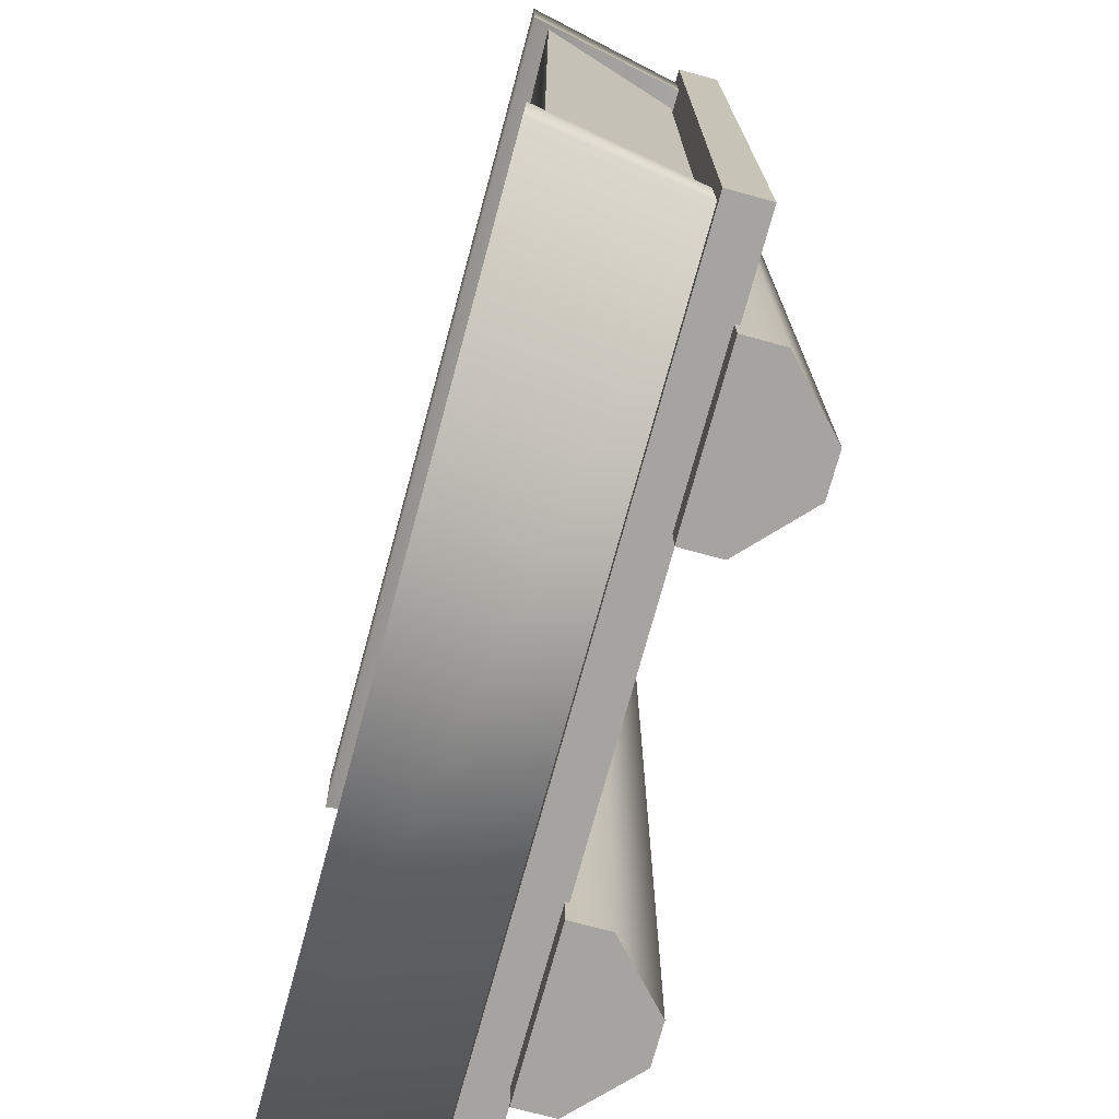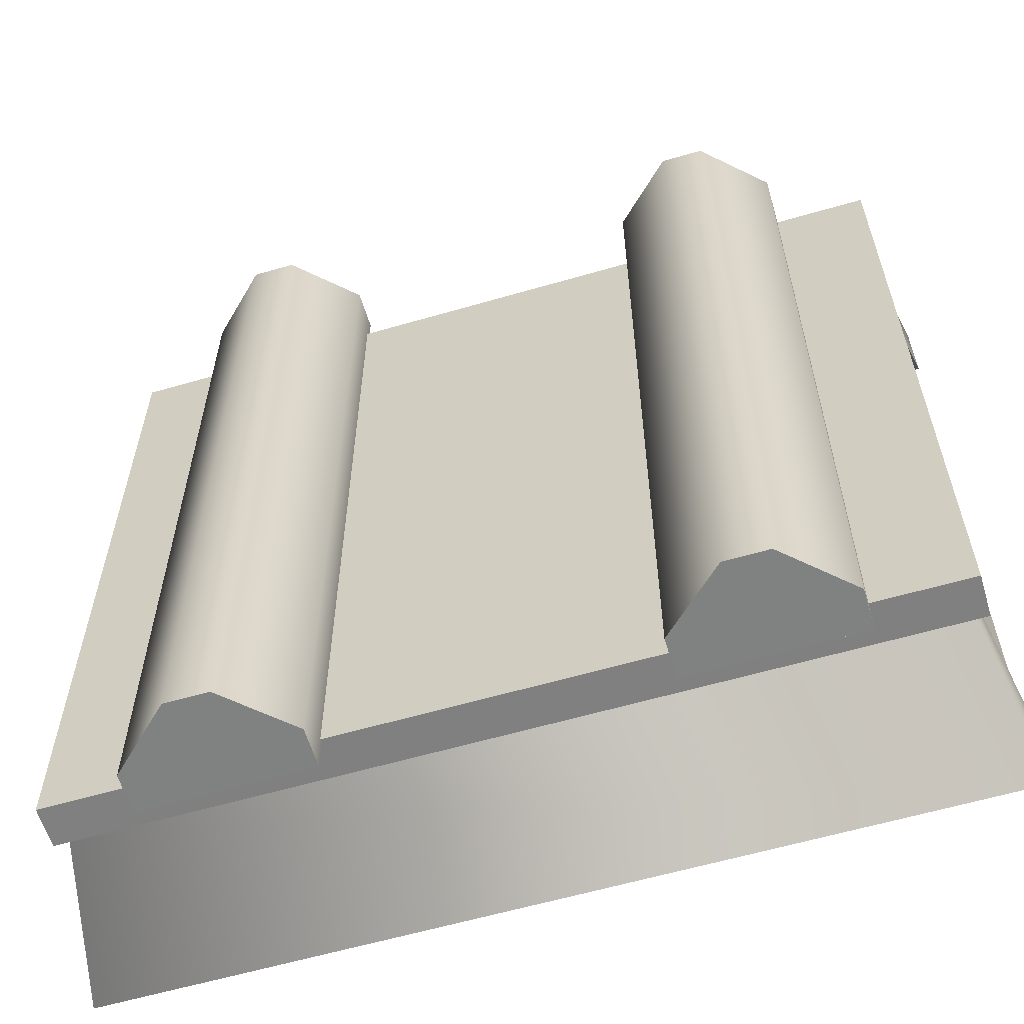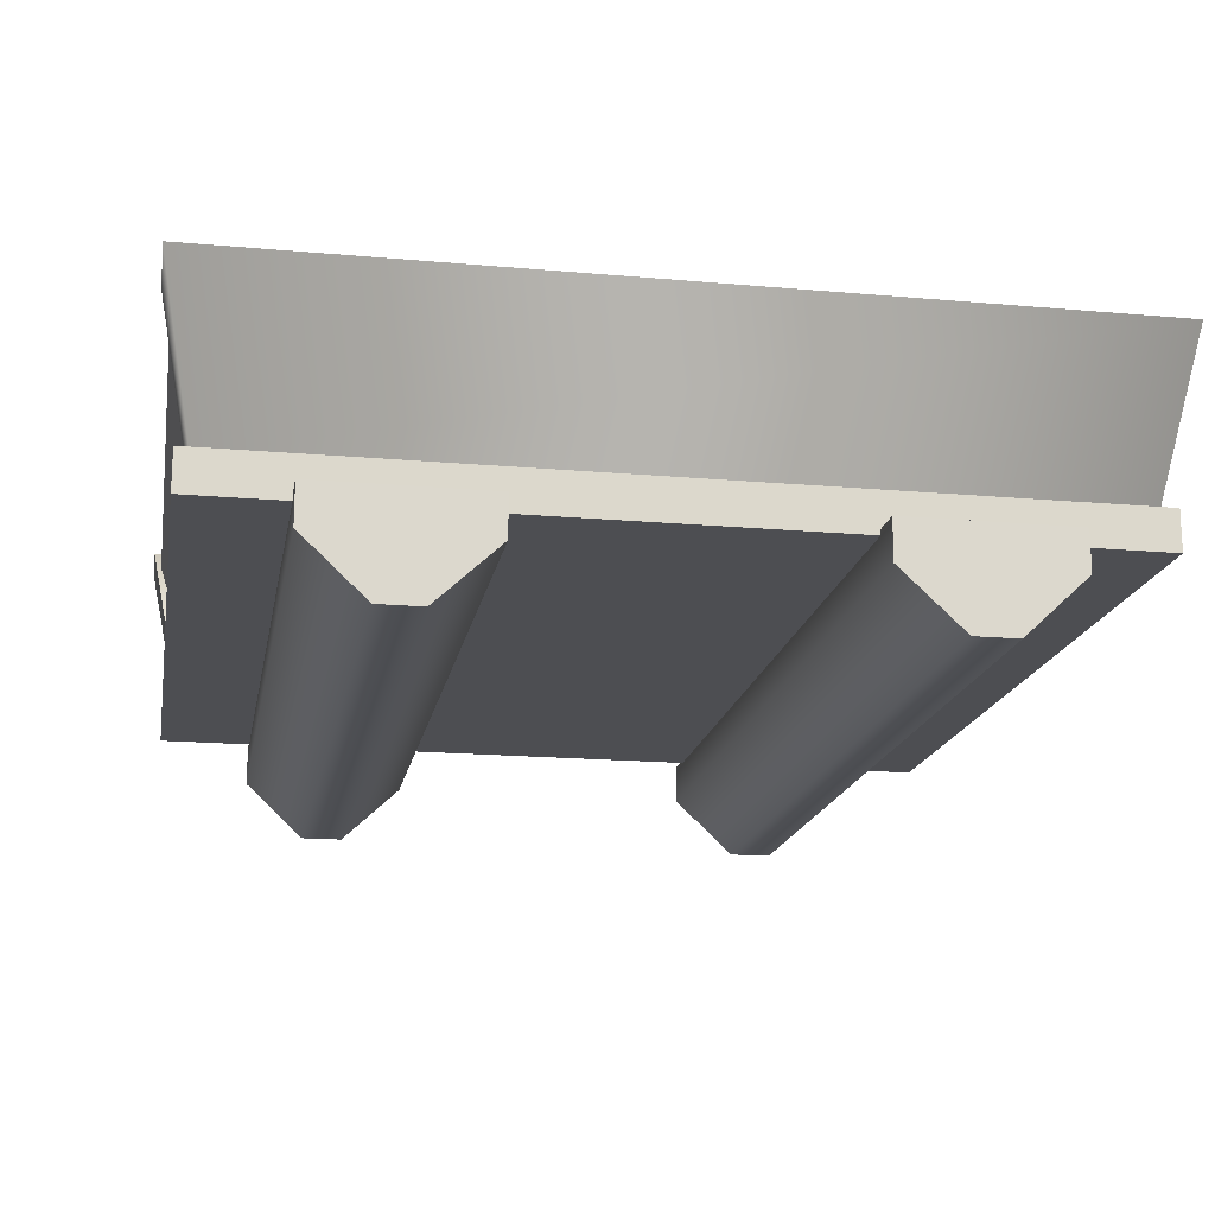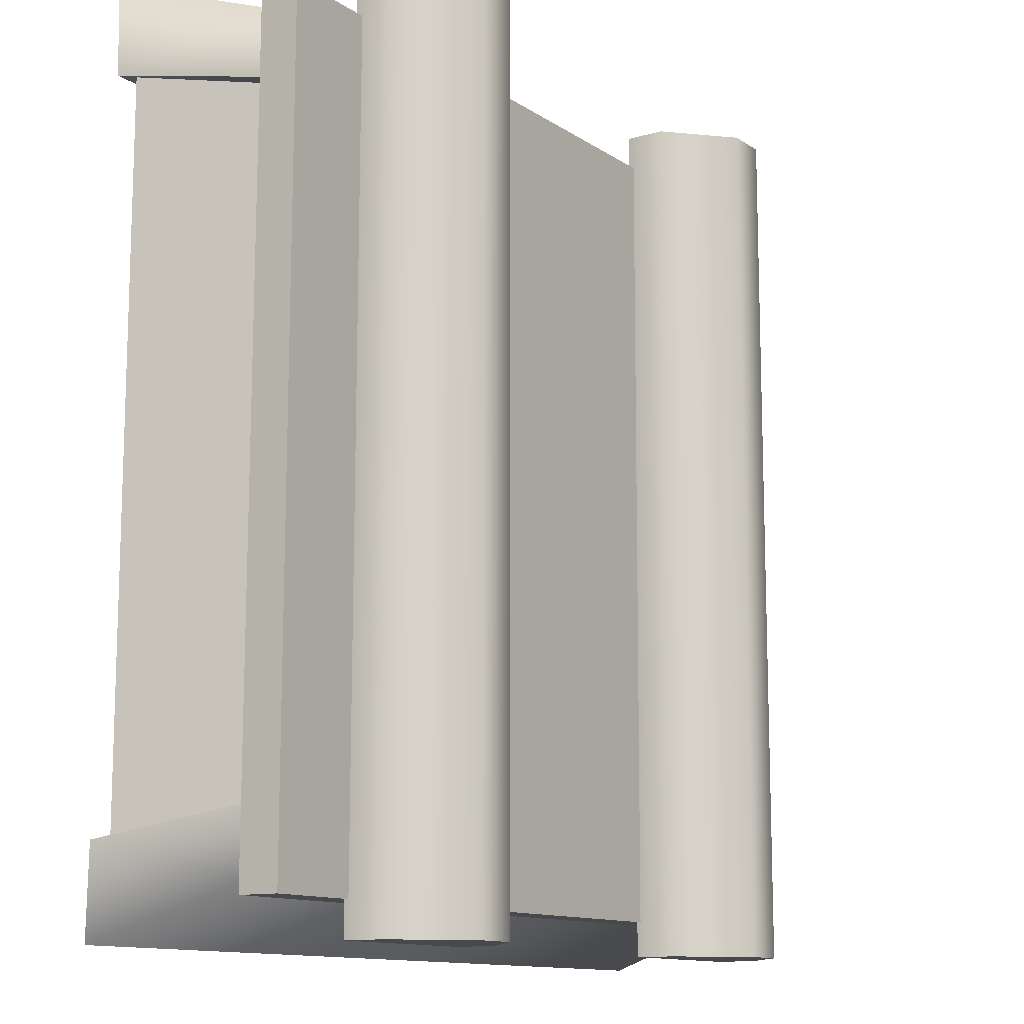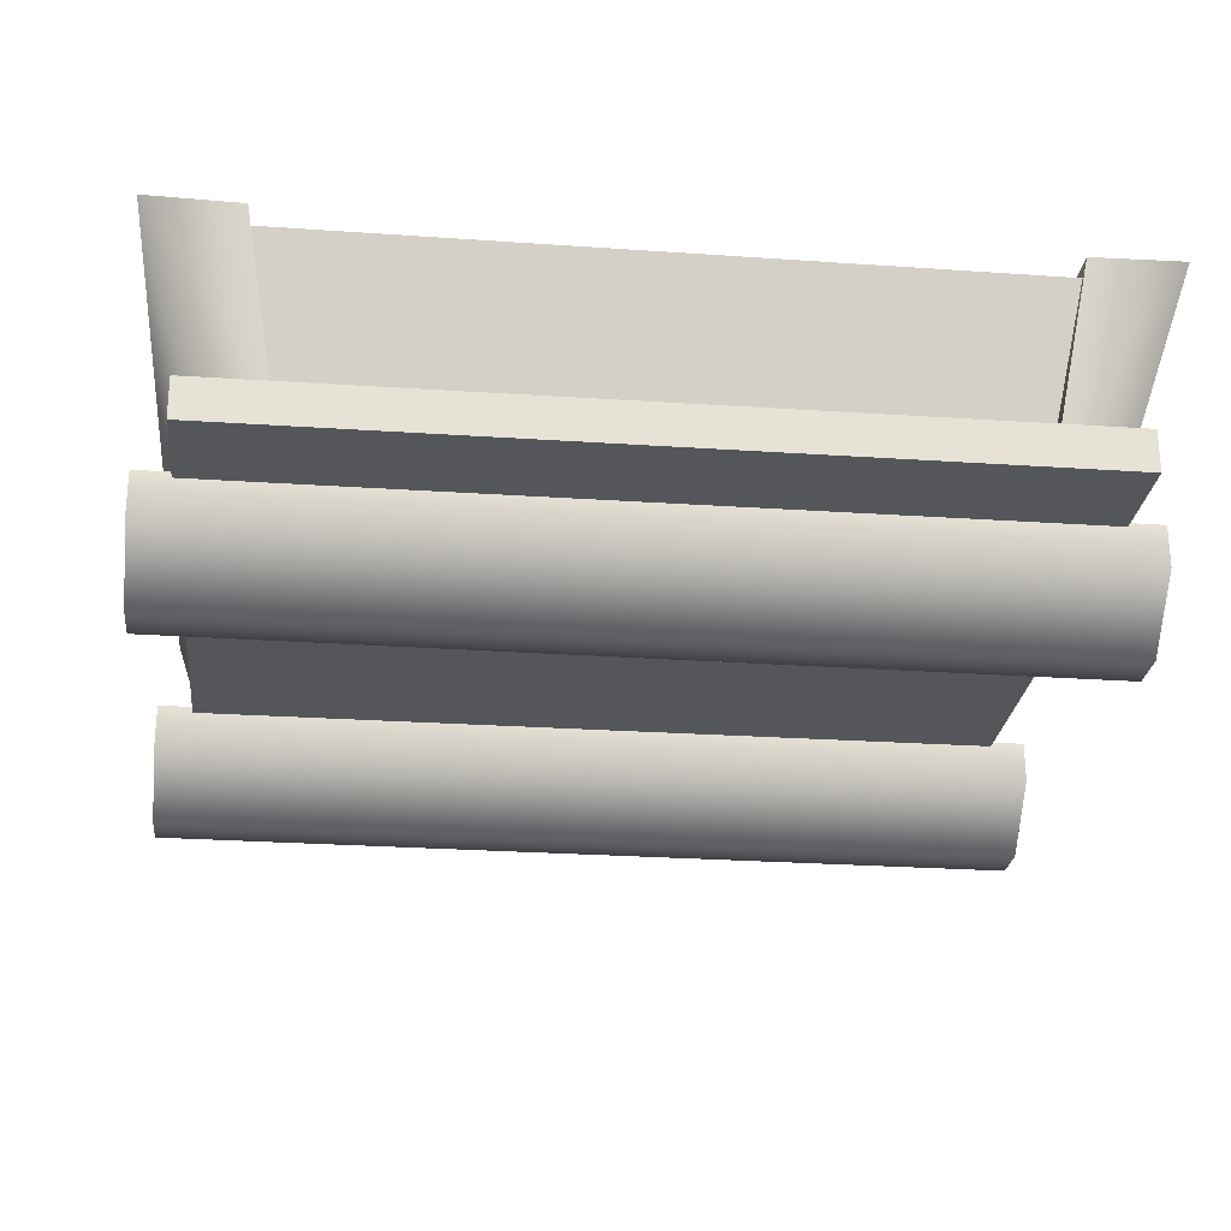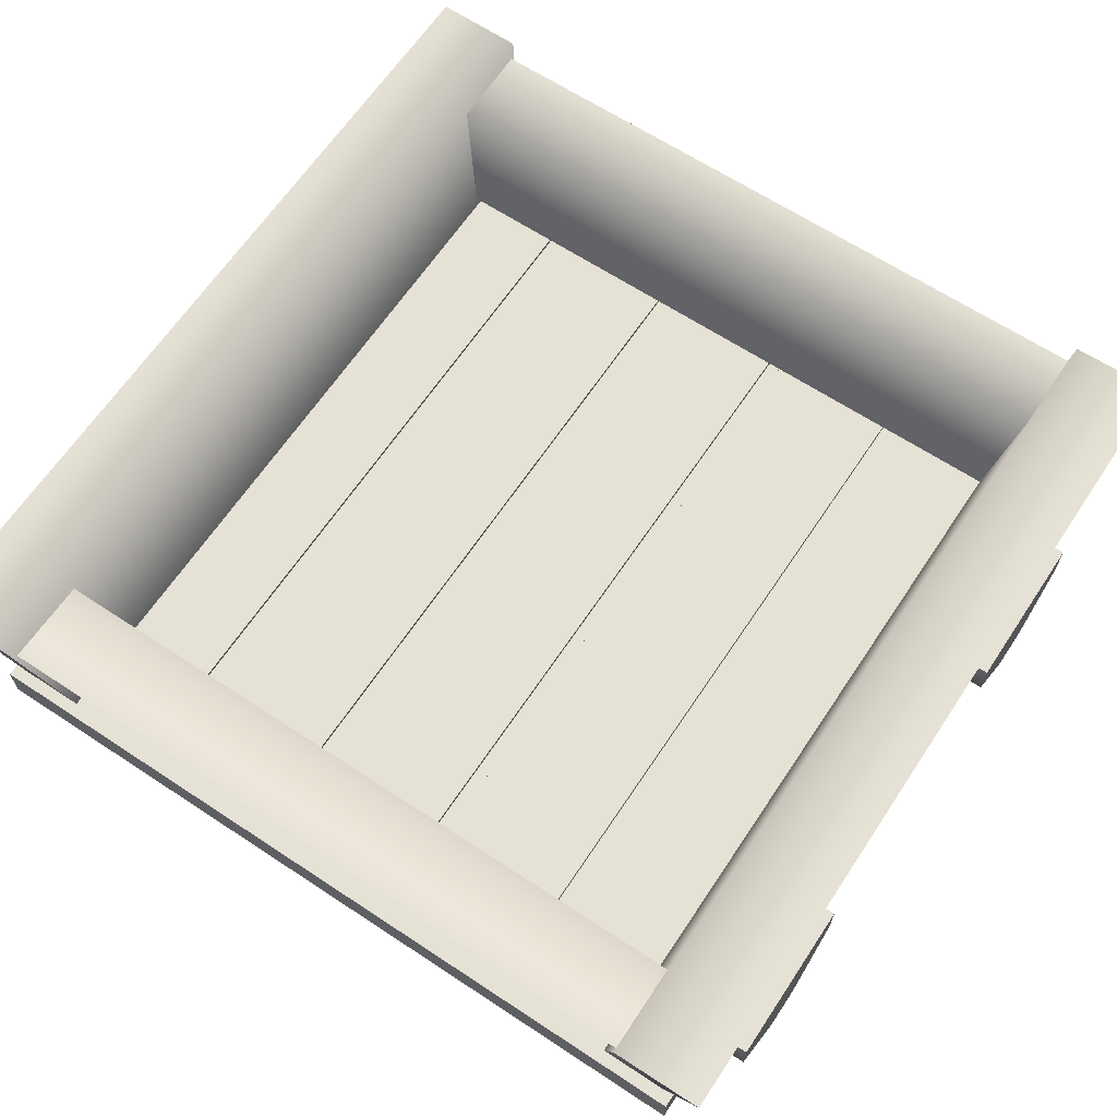
<metadata>
{"format":"obj","ext":"obj","renderer":"f3d","projection":"perspective","resolution":1024,"background":"white","views":[{"elev":-73.5,"azim":74.8,"up":"+Y"},{"elev":-60.3,"azim":-163.4,"up":"+Y"},{"elev":-17.3,"azim":169.9,"up":"+Z"},{"elev":-12.3,"azim":123.9,"up":"+Y"},{"elev":-25.8,"azim":-96.4,"up":"+Z"},{"elev":64.7,"azim":123.6,"up":"+Z"}]}
</metadata>
<code>
g ChickenFeeder_001
v -0.4551 -0.9053 0.005602
v -0.5449 -0.9053 0.005602
v -0.6742 -0.9053 0.1266
v -0.3258 -0.9053 0.1266
v -0.3258 -0.9053 0.2105
v -0.6742 -0.9053 0.2105
v -0.3258 0.9053 0.1266
v -0.3258 -0.9053 0.2105
v -0.3258 0.9053 0.2105
v -0.3258 -0.9053 0.1266
v -0.4551 -0.9053 0.005602
v -0.4551 0.9053 0.005602
v -0.6742 0.9053 0.1266
v -0.6742 0.9053 0.2105
v -0.6742 -0.9053 0.2105
v -0.6742 -0.9053 0.1266
v -0.5449 0.9053 0.005602
v -0.5449 -0.9053 0.005602
v -0.4551 0.9053 0.005602
v -0.5449 0.9053 0.005602
v -0.5449 -0.9053 0.005602
v -0.4551 -0.9053 0.005602
v 0.6742 0.9053 0.1281
v 0.6742 -0.9053 0.2121
v 0.6742 0.9053 0.2121
v 0.6742 -0.9053 0.1281
v 0.5449 -0.9053 0.007133
v 0.5449 0.9053 0.007133
v 0.3258 0.9053 0.1281
v 0.3258 0.9053 0.2121
v 0.3258 -0.9053 0.2121
v 0.3258 -0.9053 0.1281
v 0.4551 0.9053 0.007133
v 0.4551 -0.9053 0.007133
v 0.5449 0.9053 0.007133
v 0.4551 0.9053 0.007133
v 0.4551 -0.9053 0.007133
v 0.5449 -0.9053 0.007133
v 0.4551 -0.9053 0.007133
v 0.6742 -0.9053 0.1281
v 0.5449 -0.9053 0.007133
v 0.3258 -0.9053 0.1281
v 0.6742 -0.9053 0.2121
v 0.3258 -0.9053 0.2121
v -0.7186 0.1514 0.2958
v -0.7186 0.4236 0.2958
v 0.7168 0.4236 0.2958
v 0.7168 0.1514 0.2958
v -0.7186 0.4514 0.2958
v -0.7186 0.7236 0.2958
v 0.7168 0.7236 0.2958
v 0.7168 0.4514 0.2958
v -0.7186 0.4514 0.2044
v -0.7186 0.4514 0.2958
v 0.7168 0.4514 0.2958
v 0.7168 0.4514 0.2044
v 0.7168 0.7236 0.2044
v 0.7168 0.7236 0.2958
v -0.7186 0.7236 0.2958
v -0.7186 0.7236 0.2044
v 0.7168 0.4236 0.2044
v 0.7168 0.4236 0.2958
v -0.7186 0.4236 0.2958
v -0.7186 0.4236 0.2044
v -0.7186 0.1514 0.2044
v -0.7186 0.1514 0.2958
v 0.7168 0.1514 0.2958
v 0.7168 0.1514 0.2044
v -0.7186 -0.1486 0.2958
v -0.7186 0.1236 0.2958
v 0.7168 0.1236 0.2958
v 0.7168 -0.1486 0.2958
v 0.7168 0.1236 0.2044
v 0.7168 0.1236 0.2958
v -0.7186 0.1236 0.2958
v -0.7186 0.1236 0.2044
v -0.7186 -0.1486 0.2044
v -0.7186 -0.1486 0.2958
v 0.7168 -0.1486 0.2958
v 0.7168 -0.1486 0.2044
v -0.7186 -0.4486 0.2958
v -0.7186 -0.1764 0.2958
v 0.7168 -0.1764 0.2958
v 0.7168 -0.4486 0.2958
v 0.7168 -0.1764 0.2044
v 0.7168 -0.1764 0.2958
v -0.7186 -0.1764 0.2958
v -0.7186 -0.1764 0.2044
v -0.7186 -0.4486 0.2044
v -0.7186 -0.4486 0.2958
v 0.7168 -0.4486 0.2958
v 0.7168 -0.4486 0.2044
v -0.7186 -0.7486 0.2958
v -0.7186 -0.4764 0.2958
v 0.7168 -0.4764 0.2958
v 0.7168 -0.7486 0.2958
v 0.7168 -0.4764 0.2044
v 0.7168 -0.4764 0.2958
v -0.7186 -0.4764 0.2958
v -0.7186 -0.4764 0.2044
v -0.7186 -0.7486 0.2044
v -0.7186 -0.7486 0.2958
v 0.7168 -0.7486 0.2958
v 0.7168 -0.7486 0.2044
v -0.9065 0.7266 0.6072
v -0.9065 0.9121 0.611
v 0.9065 0.9121 0.611
v 0.9065 0.7266 0.6072
v 0.8445 0.8056 0.28
v 0.9065 0.9121 0.611
v -0.9065 0.9121 0.611
v -0.8445 0.8056 0.28
v -0.8445 0.67 0.28
v -0.9065 0.7266 0.6072
v 0.9065 0.7266 0.6072
v 0.8445 0.67 0.28
v -0.9065 -0.7266 0.6072
v 0.9065 -0.7266 0.6072
v 0.9065 -0.9121 0.611
v -0.9065 -0.9121 0.611
v 0.8445 -0.8056 0.28
v -0.8445 -0.8056 0.28
v -0.9065 -0.9121 0.611
v 0.9065 -0.9121 0.611
v -0.8445 -0.67 0.28
v 0.8445 -0.67 0.28
v 0.9065 -0.7266 0.6072
v -0.9065 -0.7266 0.6072
v -0.7091 -0.7893 0.5701
v -0.8902 -0.7893 0.5738
v -0.8902 0.7893 0.5738
v -0.7091 0.7893 0.5701
v -0.8056 0.7893 0.2888
v -0.8902 0.7893 0.5738
v -0.8902 -0.7893 0.5738
v -0.8056 -0.7893 0.2888
v -0.67 -0.7893 0.3163
v -0.7091 -0.7893 0.5701
v -0.7091 0.7893 0.5701
v -0.67 0.7893 0.3163
v 0.7091 -0.7893 0.5701
v 0.7091 0.7893 0.5701
v 0.8902 0.7893 0.5738
v 0.8902 -0.7893 0.5738
v 0.8056 0.7893 0.2888
v 0.8056 -0.7893 0.2888
v 0.8902 -0.7893 0.5738
v 0.8902 0.7893 0.5738
v 0.67 -0.7893 0.3163
v 0.67 0.7893 0.3163
v 0.7091 0.7893 0.5701
v 0.7091 -0.7893 0.5701
v 0.8445 0.8056 0.28
v 0.8445 0.67 0.28
v 0.9065 0.7266 0.6072
v 0.9065 0.9121 0.611
v -0.9065 0.9121 0.611
v -0.9065 0.7266 0.6072
v -0.8445 0.67 0.28
v -0.8445 0.8056 0.28
v -0.9065 -0.9121 0.611
v -0.8445 -0.8056 0.28
v -0.8445 -0.67 0.28
v -0.9065 -0.7266 0.6072
v 0.8445 -0.8056 0.28
v 0.9065 -0.9121 0.611
v 0.9065 -0.7266 0.6072
v 0.8445 -0.67 0.28
v -0.8716 0.8336 0.1993
v -0.8716 -0.8336 0.2029
v 0.8716 -0.8336 0.2029
v 0.8716 0.8336 0.1993
v 0.8716 -0.8336 0.2029
v 0.8716 -0.8333 0.2884
v 0.8716 0.8338 0.283
v 0.8716 0.8336 0.1993
v -0.8716 -0.8336 0.2029
v -0.8716 -0.8333 0.2884
v 0.8716 -0.8333 0.2884
v 0.8716 -0.8336 0.2029
v -0.8716 0.8336 0.1993
v -0.8716 0.8338 0.283
v -0.8716 -0.8333 0.2884
v -0.8716 -0.8336 0.2029
v 0.8716 0.8336 0.1993
v 0.8716 0.8338 0.283
v -0.8716 0.8338 0.283
v -0.8716 0.8336 0.1993
v -0.6742 0.9053 0.2105
v -0.3258 0.9053 0.2105
v -0.3258 -0.9053 0.2105
v -0.6742 -0.9053 0.2105
v 0.3258 0.9053 0.2121
v 0.6742 0.9053 0.2121
v 0.6742 -0.9053 0.2121
v 0.3258 -0.9053 0.2121
v -0.6742 0.9053 0.2105
v -0.3258 0.9053 0.1266
v -0.3258 0.9053 0.2105
v -0.6742 0.9053 0.1266
v -0.4551 0.9053 0.005602
v -0.5449 0.9053 0.005602
v 0.3258 0.9053 0.2121
v 0.6742 0.9053 0.1281
v 0.6742 0.9053 0.2121
v 0.3258 0.9053 0.1281
v 0.5449 0.9053 0.007133
v 0.4551 0.9053 0.007133
v -0.7448 0.7071 0.2835
v -0.8716 0.8338 0.283
v 0.8716 0.8338 0.283
v 0.7448 0.7071 0.2835
v 0.8716 -0.8333 0.2884
v 0.7448 -0.7066 0.288
v -0.8716 -0.8333 0.2884
v -0.7448 -0.7066 0.288
g ChickenFeeder_001_0
f 3 2 1
f 4 3 1
f 4 5 3
f 5 6 3
f 9 8 7
f 8 10 7
f 10 11 7
f 11 12 7
f 15 14 13
f 16 15 13
f 16 13 17
f 18 16 17
f 21 20 19
f 22 21 19
f 25 24 23
f 24 26 23
f 26 27 23
f 27 28 23
f 31 30 29
f 32 31 29
f 32 29 33
f 34 32 33
f 37 36 35
f 38 37 35
f 41 40 39
f 40 42 39
f 40 43 42
f 43 44 42
f 47 46 45
f 48 47 45
f 51 50 49
f 52 51 49
f 55 54 53
f 56 55 53
f 59 58 57
f 60 59 57
f 63 62 61
f 64 63 61
f 67 66 65
f 68 67 65
f 71 70 69
f 72 71 69
f 75 74 73
f 76 75 73
f 79 78 77
f 80 79 77
f 83 82 81
f 84 83 81
f 87 86 85
f 88 87 85
f 91 90 89
f 92 91 89
f 95 94 93
f 96 95 93
f 99 98 97
f 100 99 97
f 103 102 101
f 104 103 101
f 107 106 105
f 108 107 105
f 111 110 109
f 112 111 109
f 115 114 113
f 116 115 113
f 119 118 117
f 120 119 117
f 123 122 121
f 124 123 121
f 127 126 125
f 128 127 125
f 131 130 129
f 132 131 129
f 135 134 133
f 136 135 133
f 139 138 137
f 140 139 137
f 143 142 141
f 144 143 141
f 147 146 145
f 148 147 145
f 151 150 149
f 152 151 149
f 155 154 153
f 156 155 153
f 159 158 157
f 160 159 157
f 163 162 161
f 164 163 161
f 167 166 165
f 168 167 165
f 171 170 169
f 172 171 169
f 175 174 173
f 176 175 173
f 179 178 177
f 180 179 177
f 183 182 181
f 184 183 181
f 187 186 185
f 188 187 185
f 191 190 189
f 192 191 189
f 195 194 193
f 196 195 193
f 199 198 197
f 198 200 197
f 198 201 200
f 201 202 200
f 205 204 203
f 204 206 203
f 204 207 206
f 207 208 206
f 211 210 209
f 212 211 209
f 213 211 212
f 214 213 212
f 214 212 209
f 215 213 214
f 210 215 216
f 209 210 216
f 216 214 209
f 216 215 214

</code>
